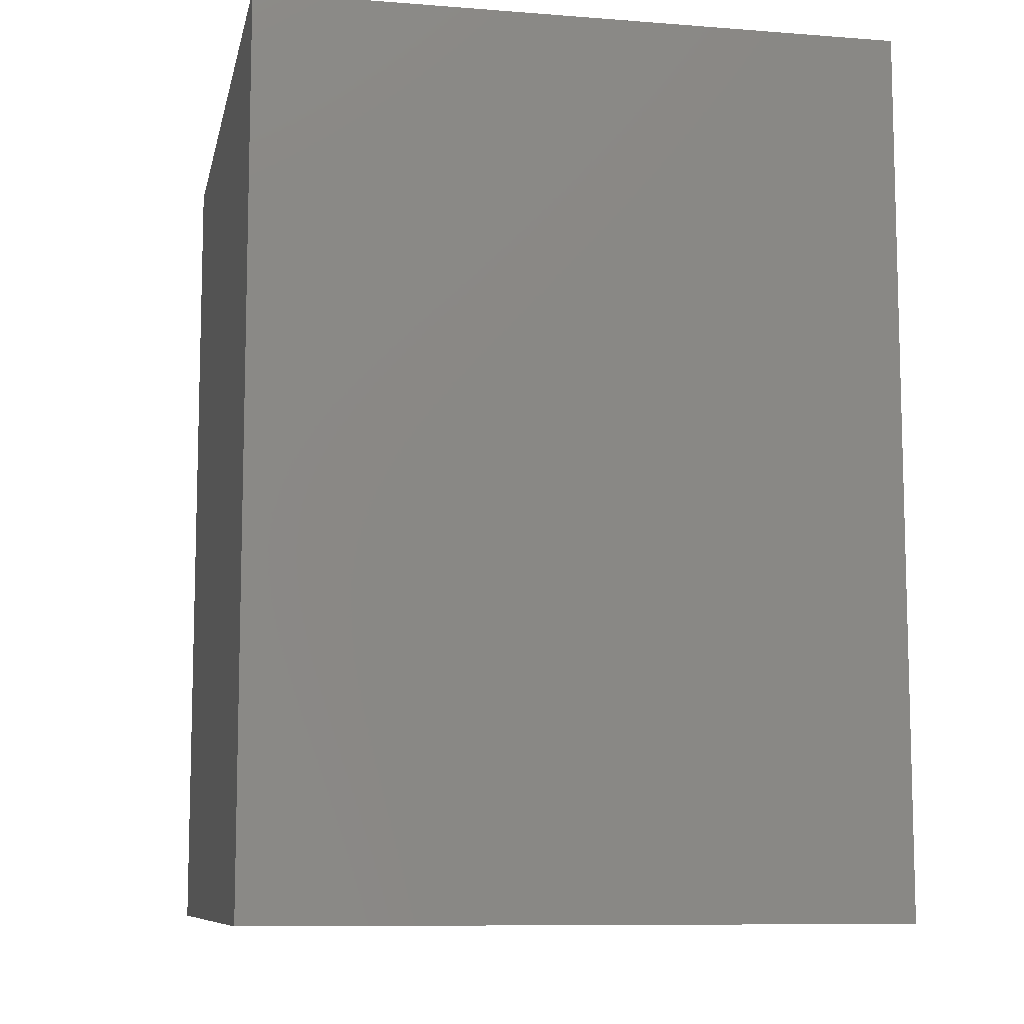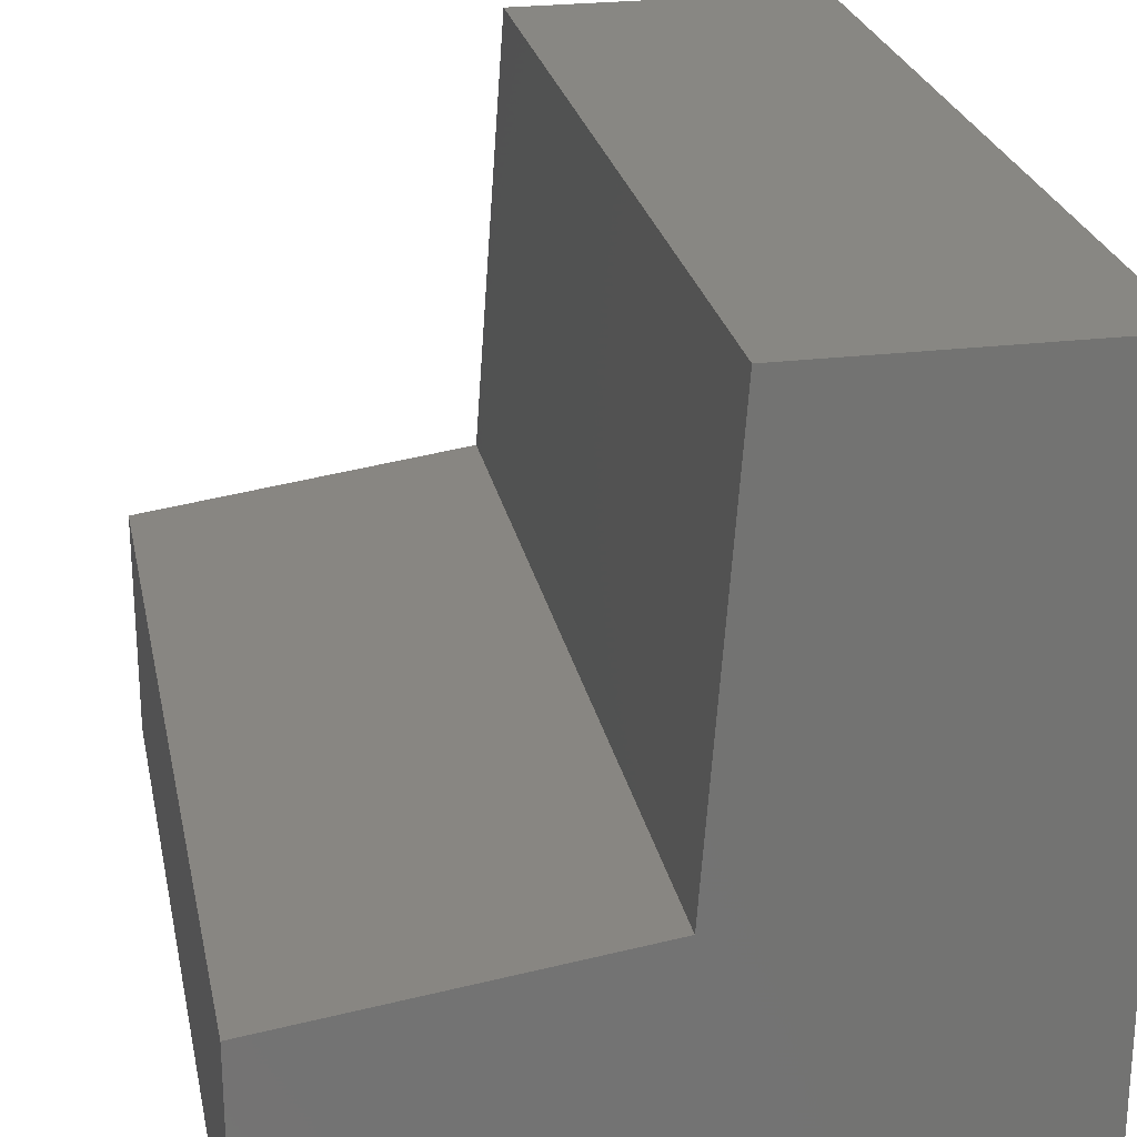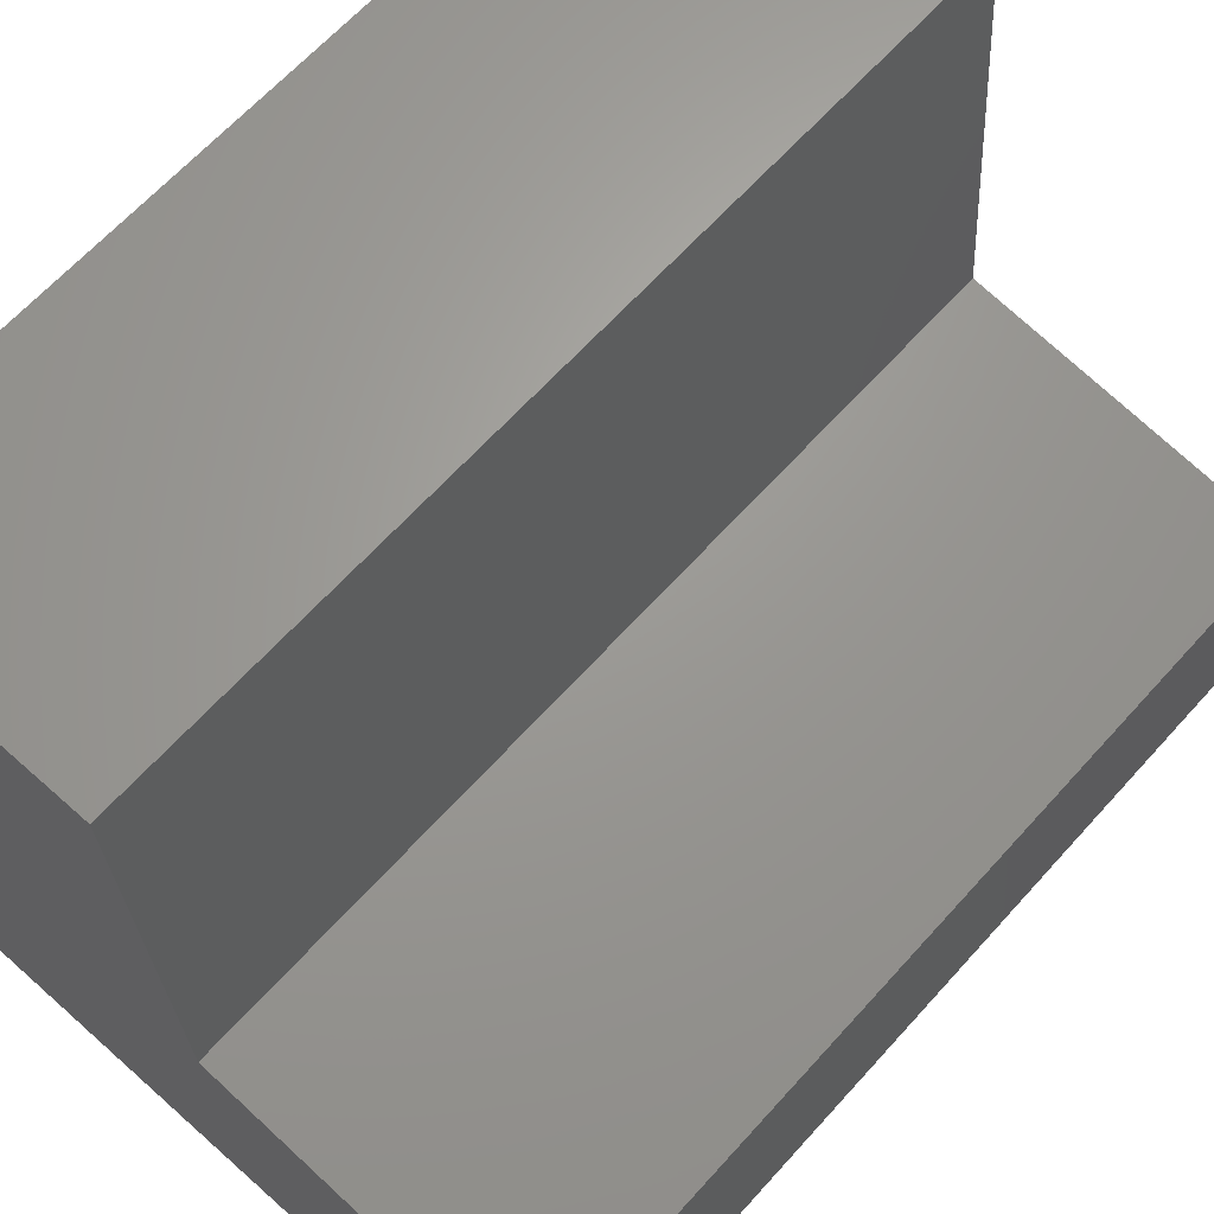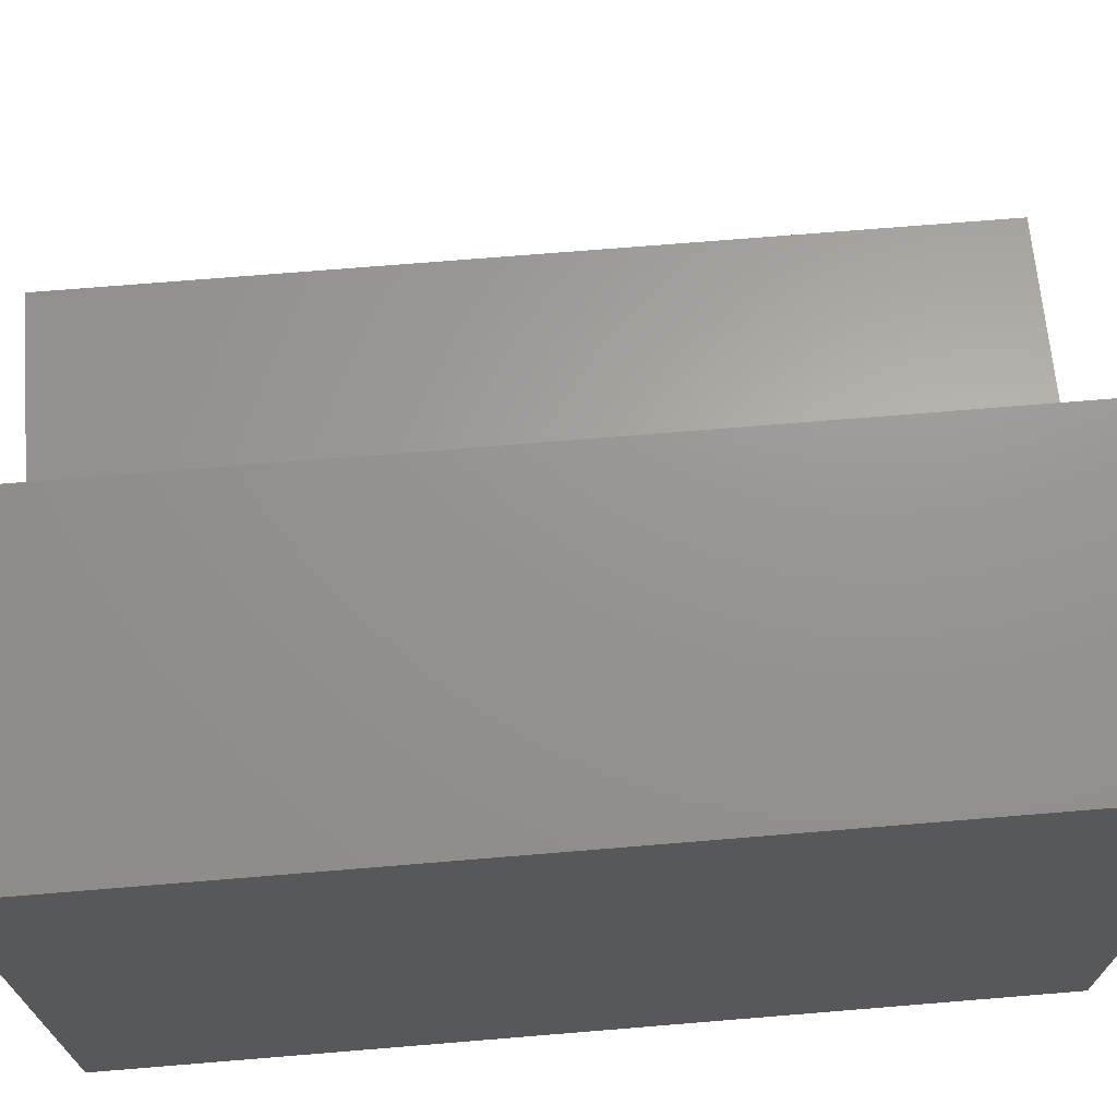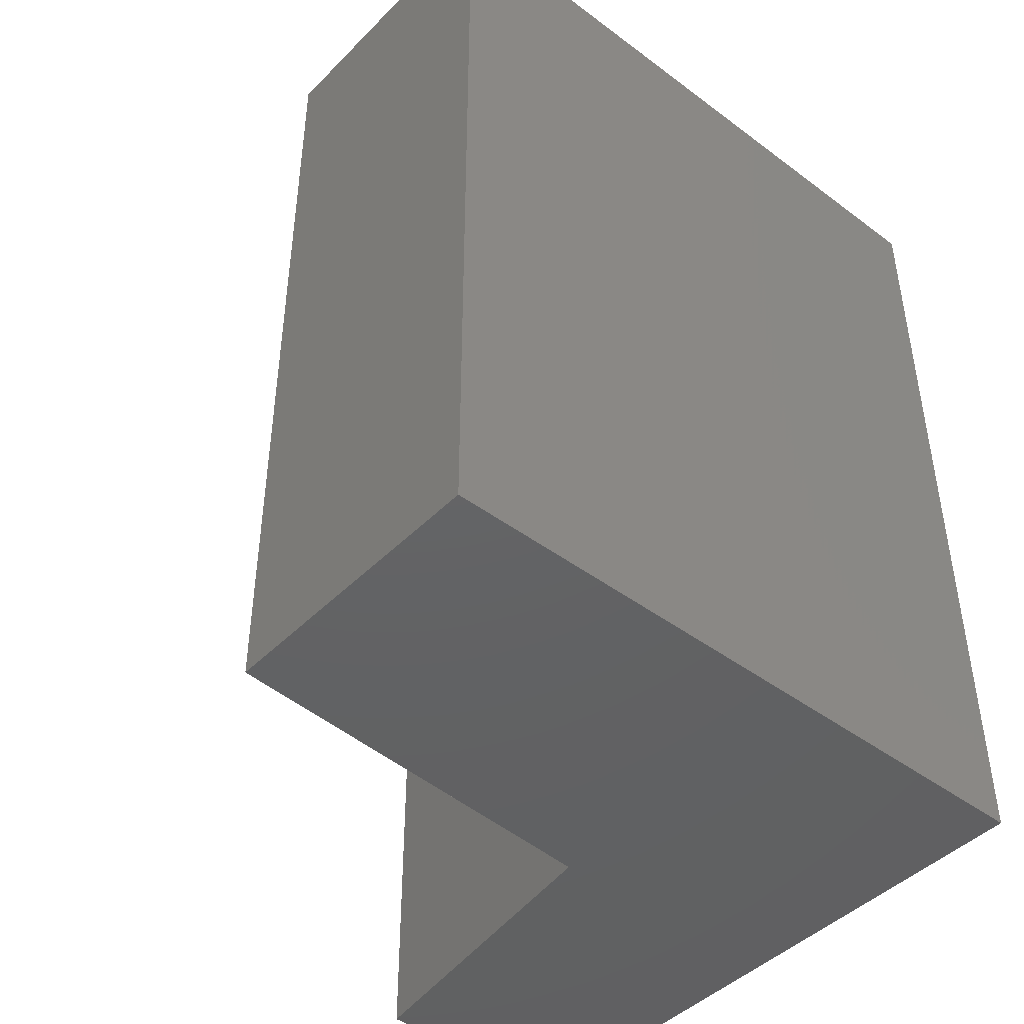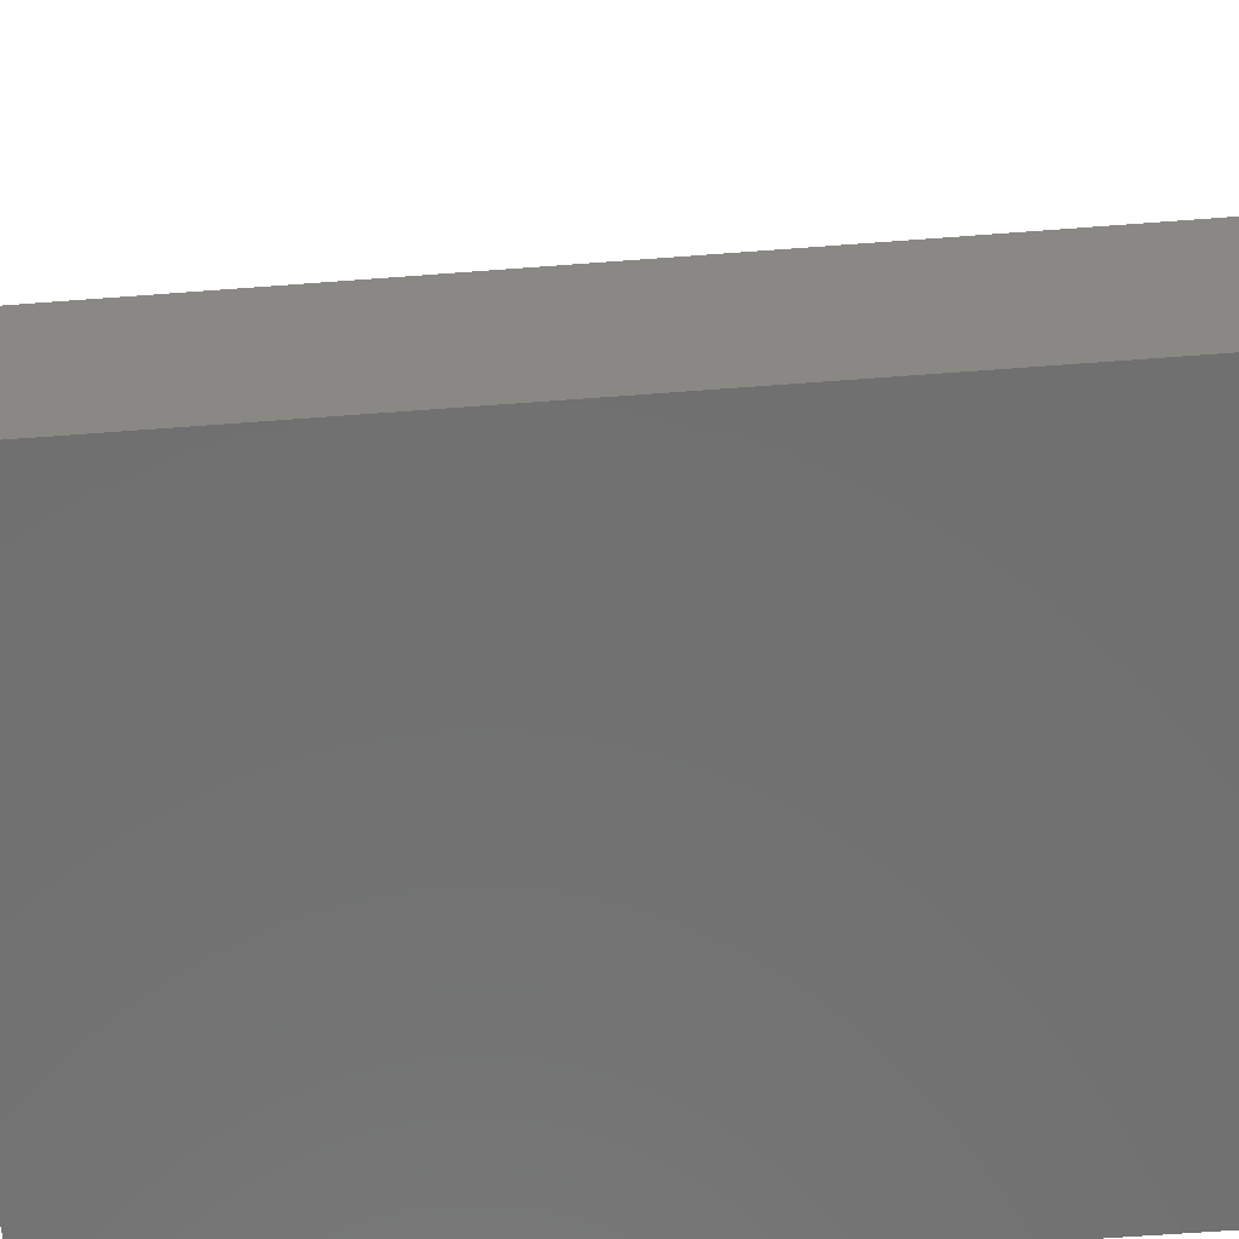
<metadata>
{"format":"stl","ext":"stl","renderer":"f3d","projection":"perspective","resolution":1024,"background":"white","views":[{"elev":-9.3,"azim":168.4,"up":"+Y"},{"elev":24.8,"azim":-11.2,"up":"+Z"},{"elev":64.5,"azim":-138.1,"up":"+Z"},{"elev":71.0,"azim":85.3,"up":"+Z"},{"elev":-44.7,"azim":49.1,"up":"+Y"},{"elev":-62.7,"azim":-85.6,"up":"+Z"}]}
</metadata>
<code>
# stl→obj: 18 verts, 32 faces
v -0.03228 -0.01587 -0.0418
v -0.9635 -0.6349 -0.0418
v -0.9635 -0.01587 -0.0418
v -0.03228 -0.6349 -0.0418
v -0.9635 -0.6349 0.2757
v -0.9635 -0.01587 0.2757
v -0.03228 -0.01587 0.9317
v -0.03228 -0.6349 0.9317
v -0.9635 0.6349 -0.0418
v -0.03228 0.6349 -0.0418
v -0.4979 -0.6349 0.3392
v -0.4556 -0.6349 0.9317
v -0.4979 -0.01587 0.3392
v -0.9635 0.6349 0.2757
v -0.4556 -0.01587 0.9317
v -0.03228 0.6349 0.9317
v -0.4979 0.6349 0.3392
v -0.4556 0.6349 0.9317
f 1 2 3
f 1 4 2
f 3 5 6
f 3 2 5
f 7 4 1
f 7 8 4
f 1 3 9
f 1 9 10
f 11 5 2
f 4 11 2
f 8 12 11
f 8 11 4
f 6 11 13
f 6 5 11
f 3 6 14
f 3 14 9
f 15 8 7
f 15 12 8
f 7 1 10
f 7 10 16
f 17 9 14
f 10 9 17
f 16 17 18
f 16 10 17
f 13 12 15
f 13 11 12
f 6 13 17
f 6 17 14
f 15 7 16
f 15 16 18
f 13 15 18
f 13 18 17

</code>
